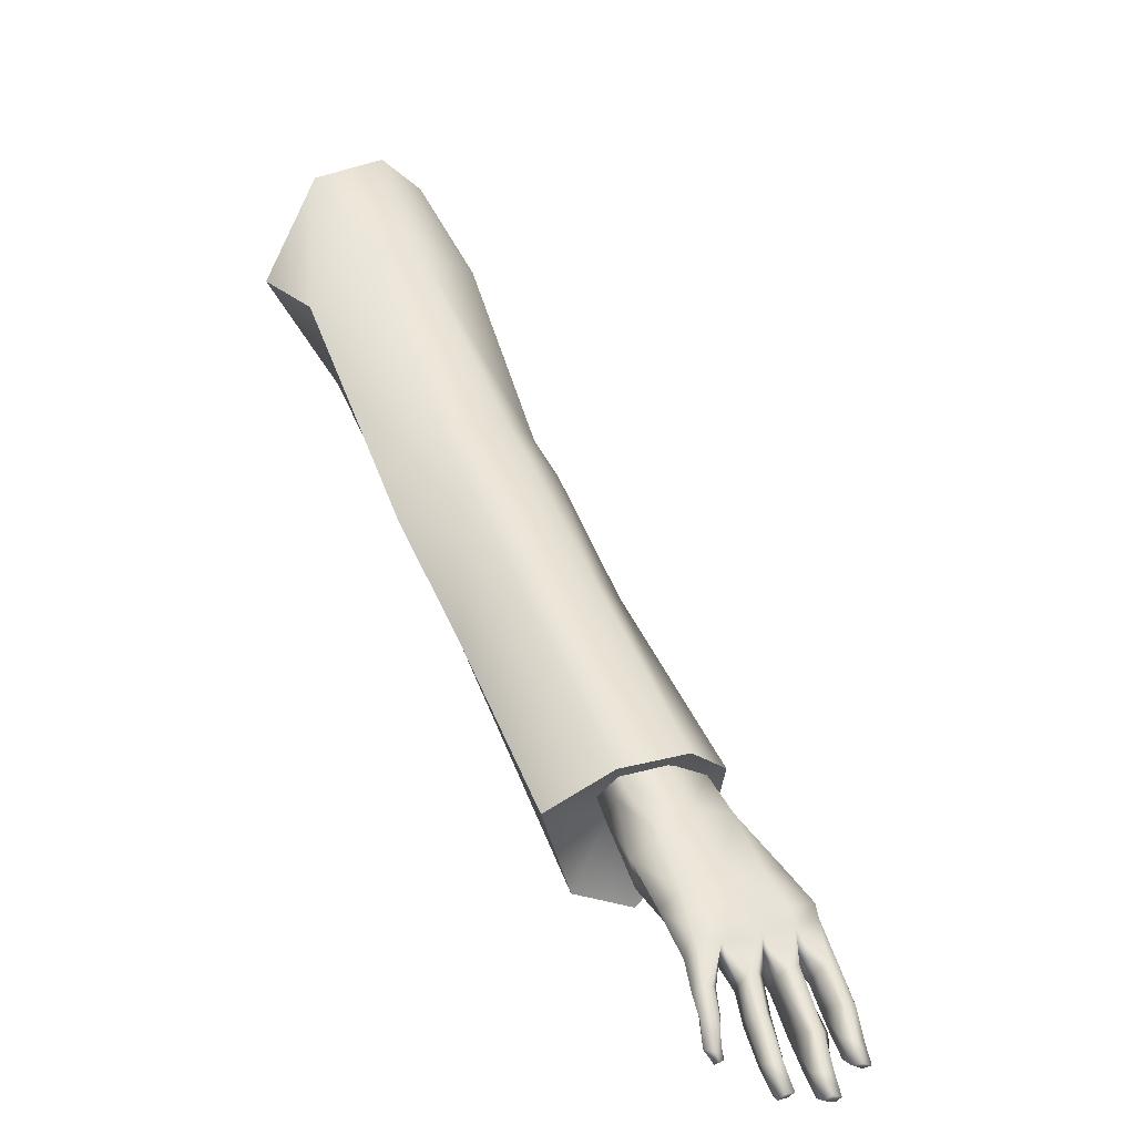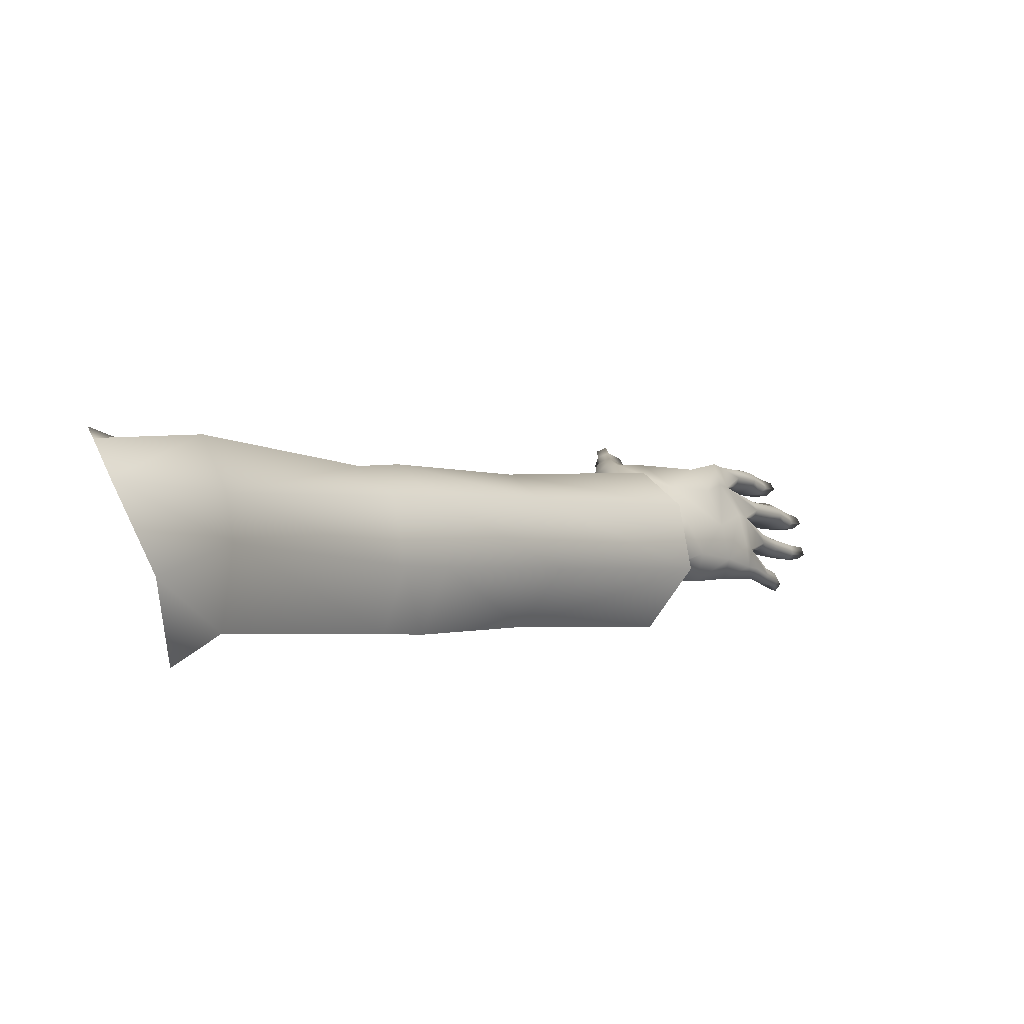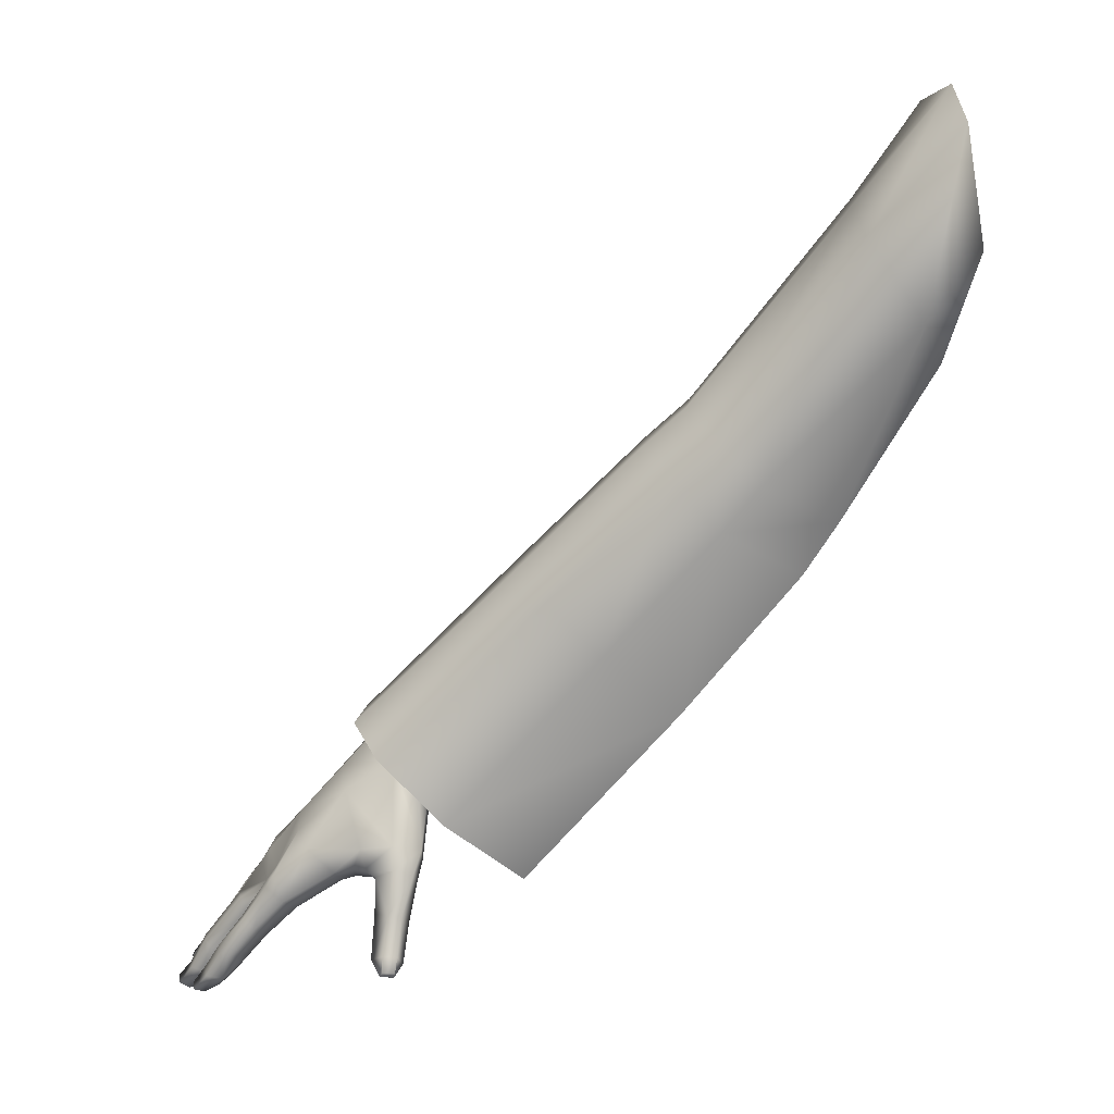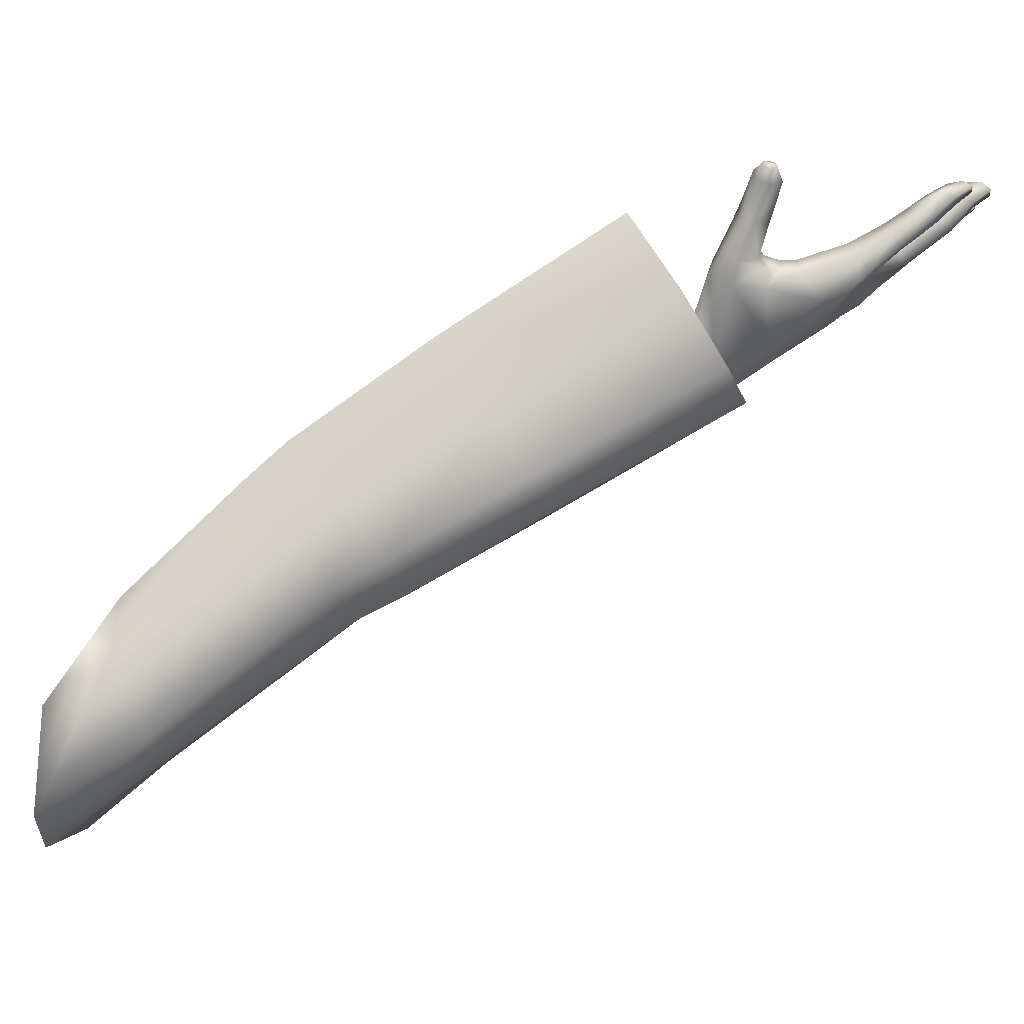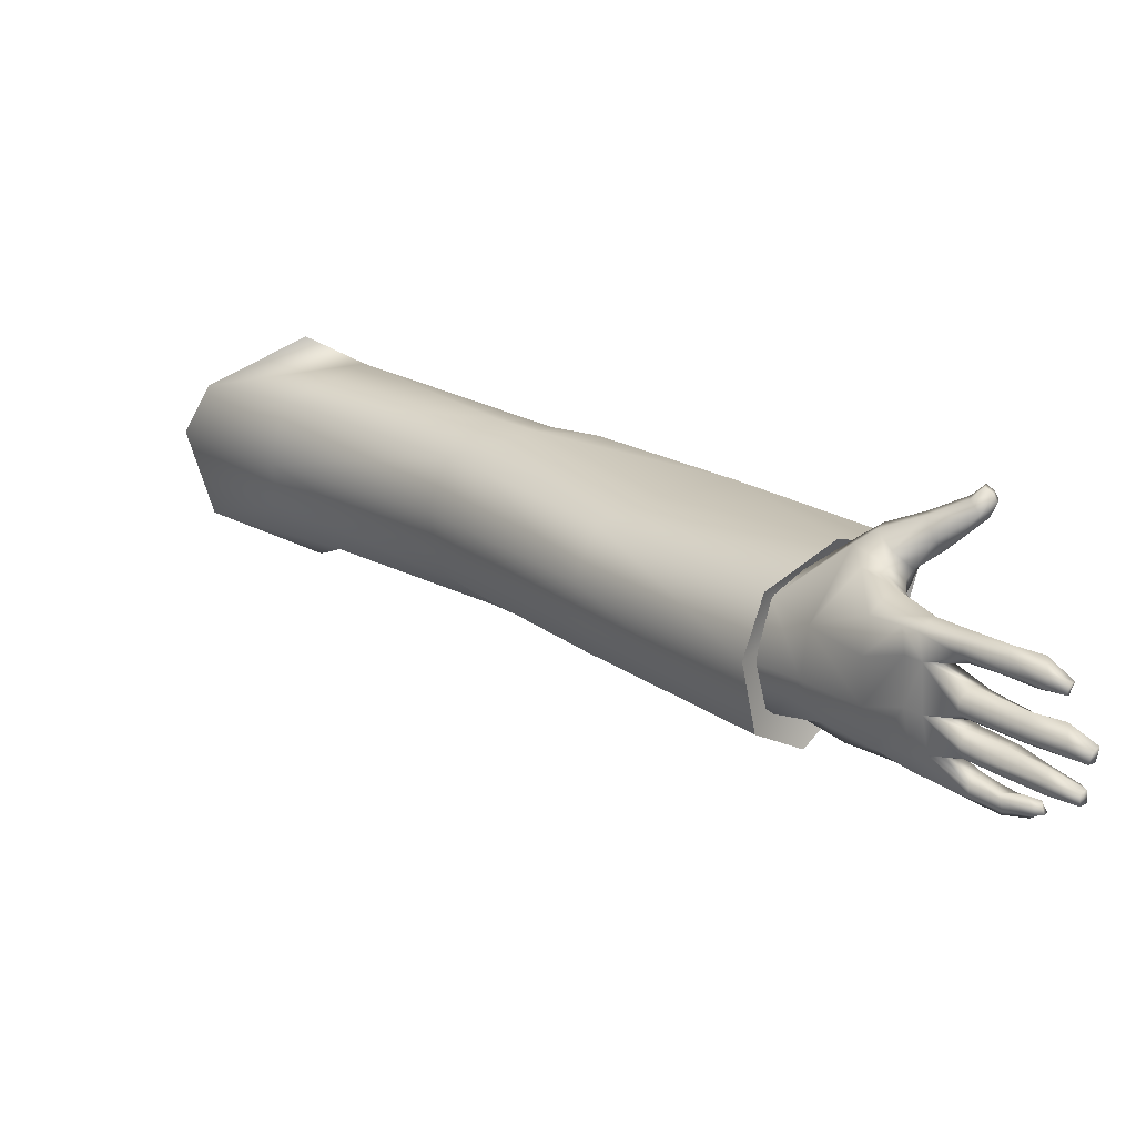
<metadata>
{"format":"obj","ext":"obj","renderer":"f3d","projection":"perspective","resolution":1024,"background":"white","views":[{"elev":-2.4,"azim":-117.3,"up":"+Y"},{"elev":71.4,"azim":166.5,"up":"+Y"},{"elev":20.6,"azim":2.3,"up":"+Y"},{"elev":78.7,"azim":-164.1,"up":"+Z"},{"elev":26.2,"azim":-83.3,"up":"+Z"}]}
</metadata>
<code>
v  -1.31 12.62 0.1643
v  -1.595 12.18 0.1075
v  -1.439 11.8 -0.4044
v  -1.394 13.26 -0.1742
v  -2.012 10.93 -0.0902
v  -1.93 12.63 -0.0386
v  -1.46 13.41 -0.4819
v  -2.491 11.22 0.1567
v  -2.713 10.94 0.1802
v  -2.219 10.61 -0.045
v  -2.917 9.735 0.0168
v  -2.757 11.46 0.0002
v  -1.996 12.72 -0.4428
v  -1.976 12.7 -0.7338
v  -1.574 13.22 -1.001
v  -1.793 12.34 -1.116
v  -1.493 12.54 -1.302
v  -2.681 11.2 -1.006
v  -2.892 11.48 -0.7009
v  -2.908 10.94 -0.9904
v  -2.919 11.56 -0.276
v  -3.15 11.24 -0.6927
v  -3.582 10.16 -0.876
v  -3.172 11.32 -0.254
v  -3.897 10.49 -0.6487
v  -3.003 11.22 0.0406
v  -4.867 9.504 -0.5621
v  -4.515 9.253 -0.8373
v  -3.905 10.57 -0.1968
v  -4.896 9.583 -0.1168
v  -3.727 10.46 0.0754
v  -4.725 9.488 0.2054
v  -3.389 10.13 0.1061
v  -4.318 9.125 0.3374
v  -3.856 8.656 0.1017
v  -4.002 8.768 -0.3883
v  -3.12 9.842 -0.4318
v  -2.432 10.65 -0.6019
v  -2.228 10.94 -0.632
v  -1.56 11.89 -0.8303
v  -3.998 9.602 -0.0908
v  -4.037 9.688 0.0371
v  -4.425 9.282 0.0877
v  -4.431 9.163 -0.0889
v  -4.024 9.588 -0.1891
v  -4.45 8.89 0.3444
v  -4.452 9.153 -0.1946
v  -4.053 9.572 -0.2975
v  -4.716 8.821 0.0324
v  -4.641 8.767 0.1794
v  -4.475 9.143 -0.3034
v  -4.167 9.646 -0.4616
v  -4.777 8.869 -0.2895
v  -4.59 8.699 0.3342
v  -4.474 8.807 0.4622
v  -4.515 8.601 0.5545
v  -4.571 8.555 0.4773
v  -4.542 8.395 0.7058
v  -4.619 9.215 -0.4957
v  -4.719 9.333 -0.484
v  -4.263 9.741 -0.4784
v  -4.95 9.035 -0.5306
v  -4.874 8.863 -0.452
v  -5.118 8.696 -0.4019
v  -5.189 8.777 -0.4882
v  -5.425 8.537 -0.4695
v  -5.089 8.703 -0.2826
v  -5.354 8.504 -0.4029
v  -5.463 8.339 -0.4209
v  -5.357 8.53 -0.2586
v  -5.538 8.38 -0.491
v  -5.632 8.256 -0.4951
v  -4.993 8.74 -0.1224
v  -5.34 8.534 -0.0458
v  -5.449 8.366 -0.1844
v  -5.527 8.258 -0.4428
v  -5.653 8.117 -0.4928
v  -4.955 8.735 0.1149
v  -5.466 8.36 -0.3523
v  -5.523 8.263 -0.3825
v  -5.575 8.167 -0.4528
v  -5.607 8.085 -0.4466
v  -5.674 8.039 -0.4401
v  -5.651 8.067 -0.3888
v  -5.567 8.174 -0.4051
v  -5.599 8.102 -0.4147
v  -5.623 8.151 -0.3767
v  -5.625 8.272 -0.3742
v  -5.538 8.401 -0.3476
v  -5.442 8.561 -0.2695
v  -5.57 8.418 -0.2306
v  -5.655 8.246 -0.2476
v  -5.561 8.196 -0.1975
v  -5.818 8.044 -0.2541
v  -5.567 8.199 -0.1266
v  -5.439 8.379 -0.1091
v  -5.727 8.025 -0.2129
v  -5.72 8.036 -0.1554
v  -5.853 7.892 -0.2052
v  -5.926 7.881 -0.2241
v  -5.916 7.888 -0.1548
v  -5.845 7.903 -0.1731
v  -5.803 8.066 -0.1131
v  -5.654 8.266 -0.0922
v  -5.554 8.449 -0.0764
v  -5.441 8.598 -0.0319
v  -5.469 8.347 0.0192
v  -5.584 8.447 0.002
v  -5.824 8.184 0.0255
v  -5.276 8.545 0.1662
v  -5.649 8.142 0.0146
v  -5.888 7.997 -0.0026
v  -5.447 8.336 0.0951
v  -5.617 8.139 0.08
v  -5.787 7.984 0.02
v  -5.763 7.986 0.0792
v  -5.882 7.865 0.0346
v  -5.967 7.865 0.0254
v  -5.951 7.85 0.1042
v  -5.868 7.863 0.0733
v  -5.833 7.997 0.158
v  -5.782 8.169 0.1746
v  -5.534 8.431 0.165
v  -5.369 8.6 0.2026
v  -5.442 8.383 0.277
v  -5.524 8.454 0.2779
v  -5.223 8.551 0.32
v  -5.551 8.248 0.2785
v  -5.683 8.295 0.3081
v  -5.738 8.139 0.2761
v  -4.946 8.733 0.2983
v  -5.408 8.372 0.3412
v  -5.642 8.132 0.2837
v  -5.522 8.235 0.3424
v  -5.731 8.023 0.2947
v  -5.817 8.005 0.2922
v  -5.805 7.98 0.364
v  -5.613 8.121 0.342
v  -5.719 8.014 0.3371
v  -5.682 8.11 0.4297
v  -5.63 8.273 0.4488
v  -5.473 8.452 0.4315
v  -5.294 8.631 0.408
v  -4.98 8.832 0.4016
v  -4.853 8.764 0.3048
v  -4.861 8.857 0.3961
v  -4.79 8.869 0.424
v  -4.745 8.767 0.3274
v  -4.694 8.73 0.3642
v  -4.719 8.848 0.4771
v  -4.723 8.639 0.5468
v  -4.665 8.578 0.4638
v  -4.733 8.421 0.7059
v  -4.666 8.367 0.6627
v  -4.588 8.356 0.668
v  -4.666 8.332 0.7499
v  -4.671 8.355 0.7925
v  -4.589 8.347 0.7805
v  -4.617 8.327 0.7467
v  -5.415 8.682 0.2136
v  -5.554 8.495 0.326
v  -5.601 8.5 0.1191
v  -5.835 8.193 0.1152
v  -5.618 8.501 0.0458
v  -5.933 8 0.1124
v  -5.706 8.296 0.343
v  -5.491 8.666 -0.041
v  -5.845 8.198 0.0528
v  -5.944 8.003 0.0308
v  -6.013 7.886 0.1053
v  -6.025 7.903 0.0426
v  -5.607 8.482 -0.1372
v  -5.72 8.303 -0.1608
v  -5.607 8.464 -0.2036
v  -5.474 8.626 -0.2755
v  -5.43 8.724 -0.261
v  -5.87 8.074 -0.158
v  -5.717 8.292 -0.2199
v  -5.977 7.924 -0.1514
v  -5.872 8.065 -0.2295
v  -5.982 7.918 -0.2127
v  -5.574 8.423 -0.3851
v  -5.659 8.267 -0.3981
v  -5.576 8.418 -0.4422
v  -5.678 8.12 -0.3985
v  -5.698 8.064 -0.3941
v  -5.716 8.054 -0.432
v  -5.702 8.108 -0.4495
v  -5.666 8.257 -0.4539
v  -5.477 8.595 -0.4188
v  -5.412 8.681 -0.4175
v  -5.252 8.887 -0.3835
v  -5.43 8.76 -0.0351
v  -5.034 9.146 -0.3742
v  -5.25 8.964 -0.1453
v  -4.786 9.413 -0.4761
v  -4.328 9.803 -0.4896
v  -4.335 9.885 -0.2095
v  -4.97 9.279 -0.169
v  -4.767 9.516 -0.1915
v  -4.636 9.451 0.1321
v  -4.219 9.857 0.0534
v  -4.092 9.767 0.1116
v  -5.356 8.77 0.218
v  -4.933 9.25 0.1302
v  -5.223 8.976 0.1279
v  -5.351 8.791 0.3783
v  -4.48 9.366 0.1723
v  -4.447 9.008 0.4264
v  -4.615 9.046 0.4575
v  -5.15 8.952 0.3221
v  -5.399 8.711 0.3724
v  -4.489 8.89 0.5284
v  -4.601 8.928 0.5397
v  -4.813 9 0.4193
v  -5.541 8.502 0.3911
v  -4.631 8.684 0.6396
v  -5.686 8.284 0.4088
v  -4.551 8.67 0.6359
v  -4.656 8.471 0.7535
v  -4.572 8.461 0.7433
v  -5.804 8.126 0.3147
v  -4.656 8.403 0.8257
v  -4.58 8.393 0.8122
v  -5.783 8.109 0.3996
v  -5.881 8.019 0.3252
v  -5.871 8.003 0.3826
v  -4.055 9.197 -0.18
o Object002
g Object002
f 1 2 3
f 4 2 1
f 2 5 3
f 4 6 2
f 7 6 4
f 2 8 5
f 6 8 2
f 9 5 8
f 9 10 5
f 11 10 9
f 6 12 8
f 9 8 12
f 7 13 6
f 13 12 6
f 7 14 13
f 7 15 14
f 15 16 14
f 15 17 16
f 14 16 18
f 14 18 19
f 19 13 14
f 19 18 20
f 19 21 13
f 13 21 12
f 19 20 22
f 22 21 19
f 22 20 23
f 24 12 21
f 22 24 21
f 22 23 25
f 25 24 22
f 24 26 12
f 9 12 26
f 27 25 23
f 27 23 28
f 25 29 24
f 29 25 27
f 29 26 24
f 29 27 30
f 30 31 29
f 29 31 26
f 30 32 31
f 33 9 26
f 33 26 31
f 32 33 31
f 11 9 33
f 32 34 33
f 11 33 34
f 11 34 35
f 11 35 36
f 11 36 37
f 10 11 37
f 36 23 37
f 36 28 23
f 37 23 20
f 10 37 38
f 37 20 38
f 5 10 38
f 20 39 38
f 5 38 39
f 20 18 39
f 16 39 18
f 40 5 39
f 16 40 39
f 40 3 5
f 17 40 16
f 41 42 43
f 41 43 44
f 45 41 44
f 46 44 43
f 45 44 47
f 47 48 45
f 44 49 47
f 44 50 49
f 46 50 44
f 47 51 48
f 52 48 51
f 47 49 53
f 47 53 51
f 46 54 50
f 46 55 54
f 54 55 56
f 54 56 57
f 58 57 56
f 52 51 59
f 52 59 60
f 52 60 61
f 59 62 60
f 51 63 59
f 59 63 62
f 51 53 63
f 64 62 63
f 64 65 62
f 66 65 64
f 67 63 53
f 67 64 63
f 66 64 68
f 68 64 67
f 69 66 68
f 68 67 70
f 69 68 70
f 69 71 66
f 72 71 69
f 53 73 67
f 70 67 73
f 70 73 74
f 75 70 74
f 49 73 53
f 72 69 76
f 77 72 76
f 74 73 78
f 49 78 73
f 69 70 79
f 69 80 76
f 69 79 80
f 77 76 81
f 81 76 80
f 77 81 82
f 77 82 83
f 84 83 82
f 81 80 85
f 82 81 85
f 84 82 86
f 82 85 86
f 87 84 86
f 87 86 85
f 88 87 85
f 88 85 80
f 79 88 80
f 79 89 88
f 90 89 79
f 90 79 70
f 75 90 70
f 75 91 90
f 92 91 75
f 92 75 93
f 94 92 93
f 75 95 93
f 75 96 95
f 75 74 96
f 94 93 97
f 93 95 98
f 93 98 97
f 94 97 99
f 94 99 100
f 101 100 99
f 102 99 97
f 101 99 102
f 102 97 98
f 103 101 102
f 103 102 98
f 104 103 98
f 104 98 95
f 105 104 95
f 105 95 96
f 106 105 96
f 106 96 74
f 107 106 74
f 107 108 106
f 109 108 107
f 107 74 110
f 74 78 110
f 109 107 111
f 112 109 111
f 107 110 113
f 107 114 111
f 107 113 114
f 112 111 115
f 111 114 116
f 111 116 115
f 112 115 117
f 112 117 118
f 119 118 117
f 115 120 117
f 119 117 120
f 115 116 120
f 121 119 120
f 121 120 116
f 121 116 114
f 121 114 122
f 123 122 114
f 123 114 113
f 124 123 113
f 124 113 110
f 125 124 110
f 125 126 124
f 125 110 127
f 78 127 110
f 128 126 125
f 128 129 126
f 130 129 128
f 78 131 127
f 49 131 78
f 125 127 132
f 132 128 125
f 130 128 133
f 132 134 128
f 133 128 134
f 130 133 135
f 130 135 136
f 137 136 135
f 135 133 138
f 133 134 138
f 137 135 139
f 135 138 139
f 140 137 139
f 140 139 138
f 140 138 134
f 140 134 141
f 142 141 134
f 142 134 132
f 143 142 132
f 143 132 127
f 127 144 143
f 127 131 144
f 145 144 131
f 145 146 144
f 49 145 131
f 145 147 146
f 49 148 145
f 145 148 147
f 49 50 148
f 149 147 148
f 50 149 148
f 149 150 147
f 50 54 149
f 151 150 149
f 152 149 54
f 151 149 152
f 152 54 57
f 153 151 152
f 154 152 57
f 153 152 154
f 154 57 155
f 58 155 57
f 153 154 156
f 156 154 155
f 153 156 157
f 158 157 156
f 58 159 155
f 58 158 159
f 158 156 159
f 156 155 159
f 126 160 124
f 123 124 160
f 126 161 160
f 123 160 162
f 129 161 126
f 123 162 163
f 123 163 122
f 121 122 163
f 160 164 162
f 163 162 164
f 121 163 165
f 119 121 165
f 129 166 161
f 130 166 129
f 160 167 164
f 108 164 167
f 108 167 106
f 105 106 167
f 163 164 168
f 108 168 164
f 168 165 163
f 108 109 168
f 112 168 109
f 112 169 168
f 168 169 165
f 118 169 112
f 169 170 165
f 119 165 170
f 119 171 118
f 118 171 169
f 169 171 170
f 119 170 171
f 105 167 172
f 105 172 173
f 105 173 104
f 167 174 172
f 173 172 174
f 167 175 174
f 176 175 167
f 104 173 177
f 104 177 103
f 101 103 177
f 173 174 178
f 177 173 178
f 101 177 179
f 100 101 179
f 179 177 180
f 177 178 180
f 100 179 181
f 179 180 181
f 100 181 180
f 100 180 94
f 94 180 178
f 94 178 92
f 92 178 174
f 92 174 91
f 91 174 175
f 91 175 90
f 90 175 182
f 90 182 89
f 89 182 183
f 89 183 88
f 87 88 183
f 175 184 182
f 183 182 184
f 87 183 185
f 84 87 185
f 84 185 186
f 84 186 187
f 187 186 185
f 84 187 83
f 187 185 188
f 83 187 188
f 188 185 183
f 83 188 77
f 188 183 189
f 77 188 189
f 183 184 189
f 77 189 72
f 71 72 189
f 71 189 184
f 71 184 190
f 175 190 184
f 71 190 66
f 175 191 190
f 66 190 191
f 191 65 66
f 175 176 191
f 191 192 65
f 192 191 176
f 192 62 65
f 193 192 176
f 176 167 193
f 193 167 160
f 192 194 62
f 194 60 62
f 193 195 192
f 194 192 195
f 194 196 60
f 61 60 196
f 61 196 197
f 198 197 196
f 199 196 194
f 194 195 199
f 198 196 200
f 199 200 196
f 199 201 200
f 202 198 200
f 202 200 201
f 203 202 201
f 204 195 193
f 193 160 204
f 205 199 195
f 199 205 201
f 204 206 195
f 205 195 206
f 207 204 160
f 207 206 204
f 203 201 208
f 42 203 208
f 42 208 43
f 43 208 209
f 209 208 201
f 43 209 46
f 205 210 201
f 209 201 210
f 205 206 211
f 207 211 206
f 207 160 212
f 212 160 161
f 46 209 213
f 46 213 55
f 214 209 210
f 214 213 209
f 205 215 210
f 205 211 215
f 143 211 207
f 207 212 143
f 143 144 211
f 215 211 144
f 215 144 146
f 215 146 147
f 215 147 210
f 147 214 210
f 142 143 212
f 147 150 214
f 142 212 216
f 212 161 216
f 141 142 216
f 166 216 161
f 150 217 214
f 150 151 217
f 213 214 217
f 153 217 151
f 141 216 218
f 166 218 216
f 140 141 218
f 213 217 219
f 55 213 219
f 55 219 56
f 58 56 219
f 153 220 217
f 220 219 217
f 157 220 153
f 58 219 221
f 220 221 219
f 158 58 221
f 222 218 166
f 130 222 166
f 136 222 130
f 157 223 220
f 223 221 220
f 157 158 224
f 157 224 223
f 223 224 221
f 158 221 224
f 222 225 218
f 140 218 225
f 137 140 225
f 136 226 222
f 137 226 136
f 226 225 222
f 137 227 226
f 226 227 225
f 137 225 227
f 32 30 228
f 34 32 228
f 30 27 228
f 35 34 228
f 27 28 228
f 36 35 228
f 28 36 228

</code>
